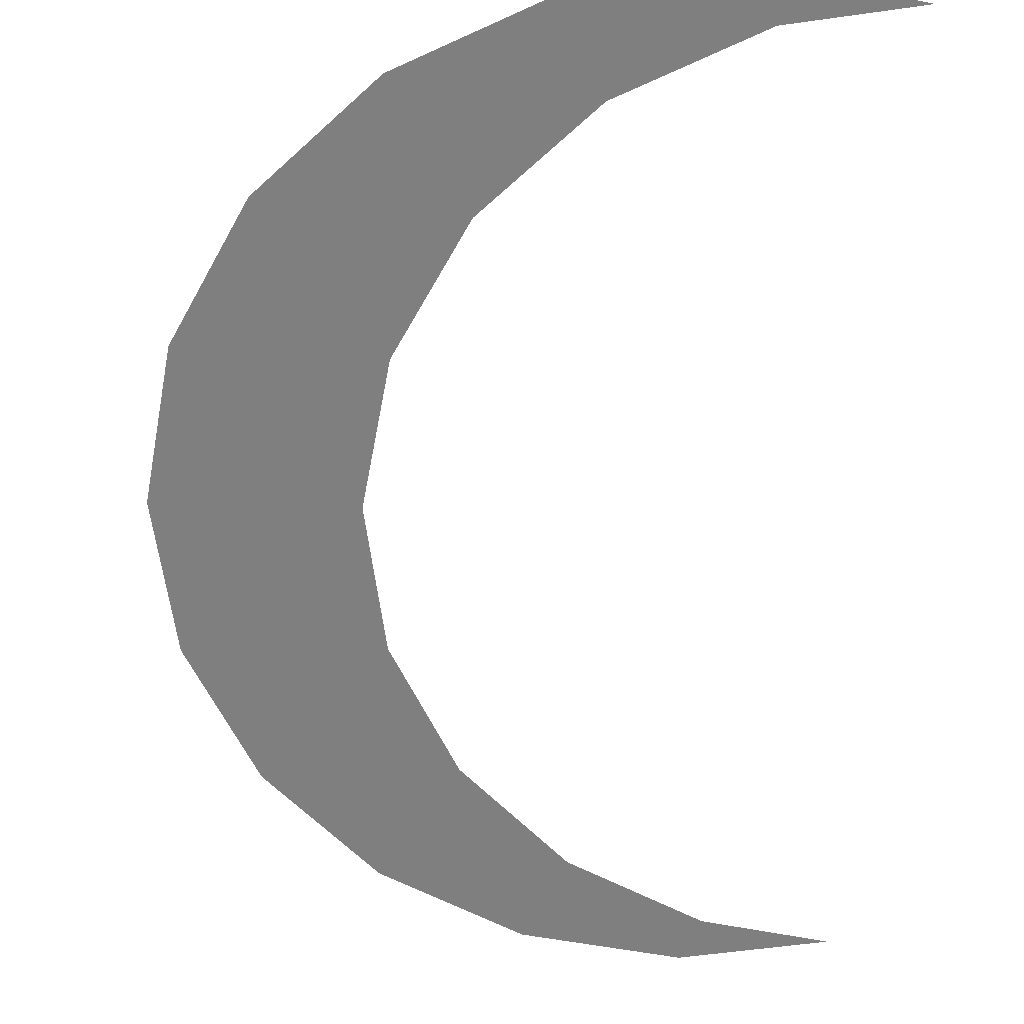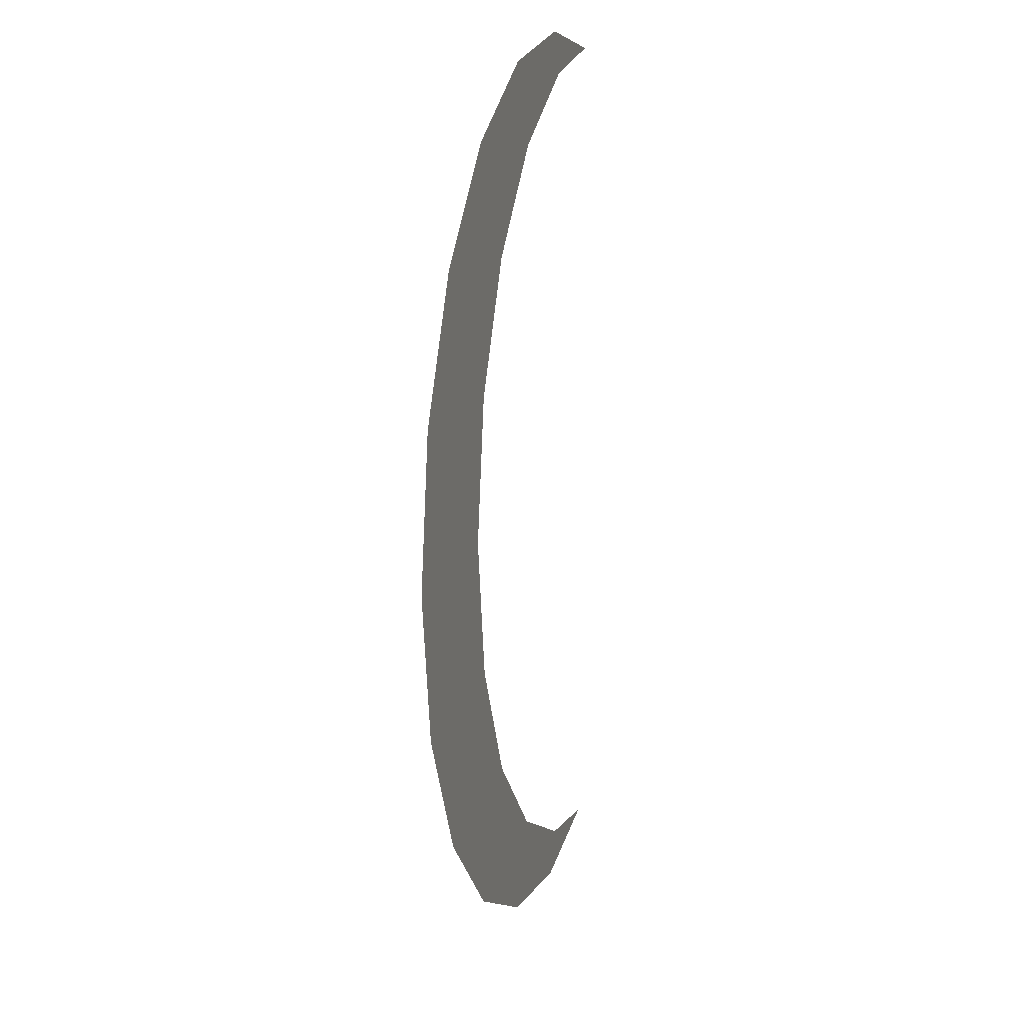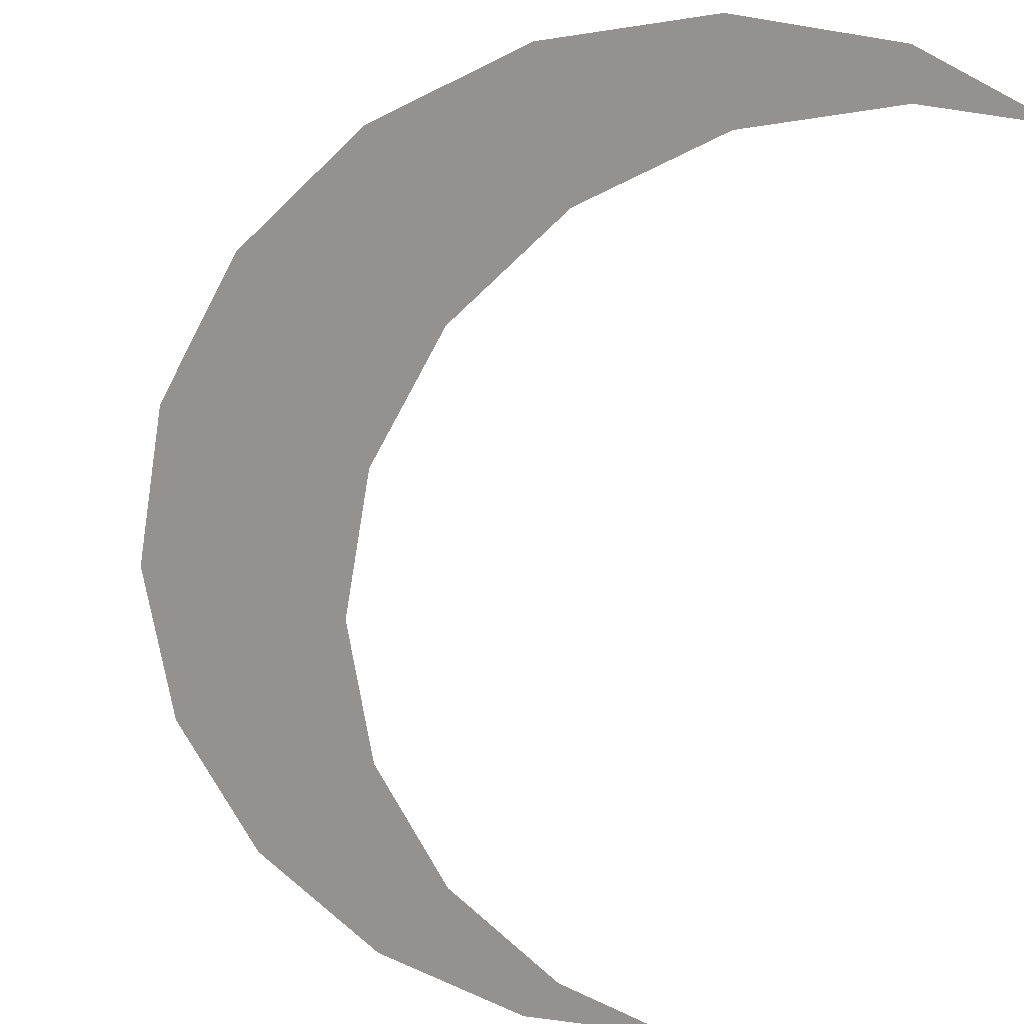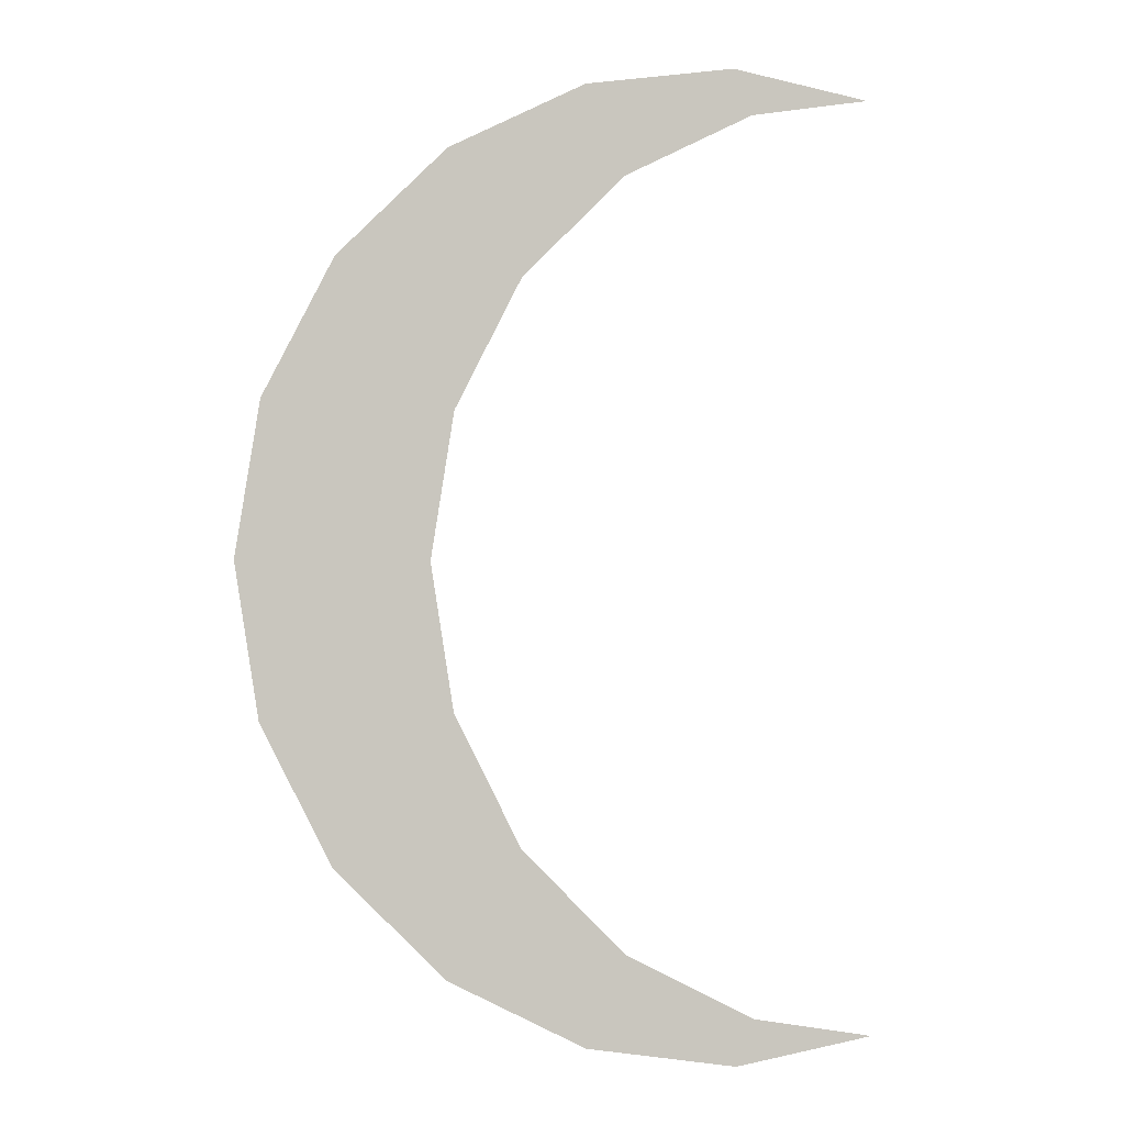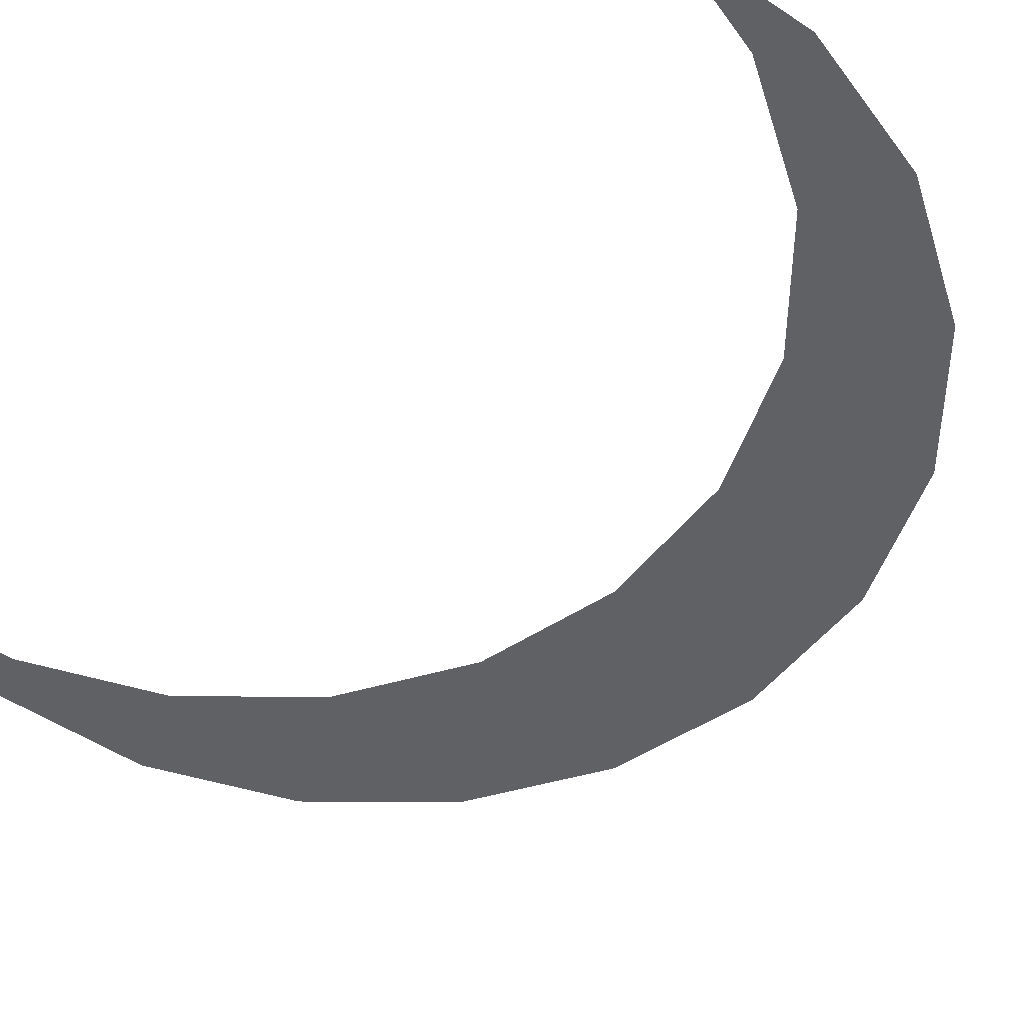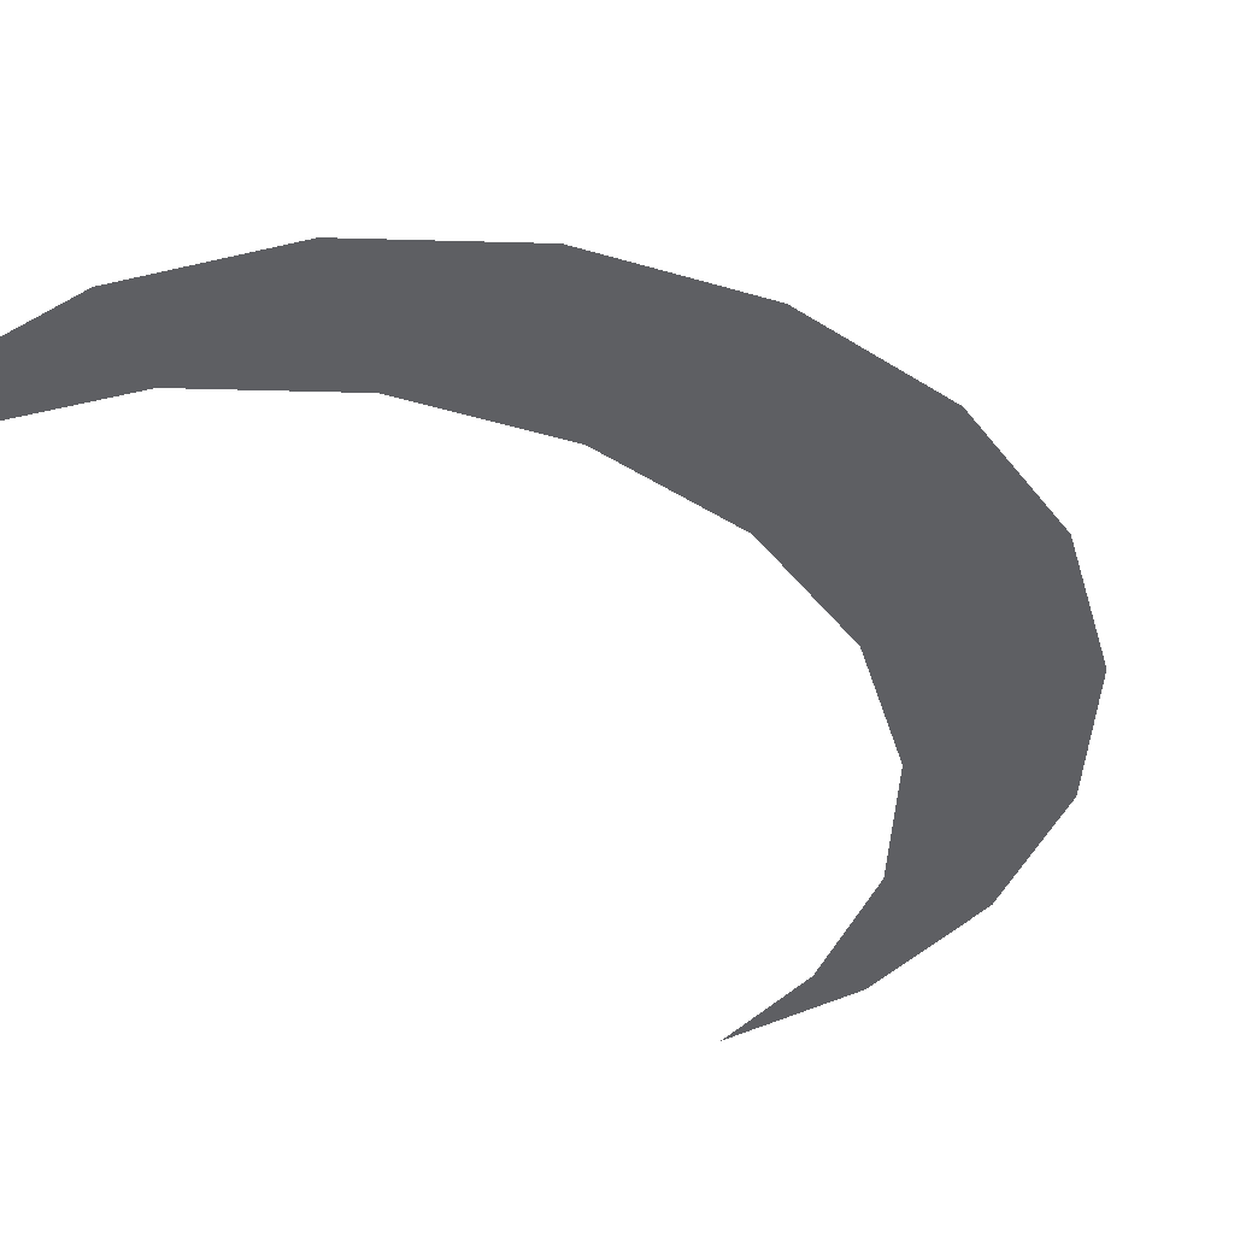
<metadata>
{"format":"obj","ext":"obj","renderer":"f3d","projection":"perspective","resolution":1024,"background":"white","views":[{"elev":-59.9,"azim":178.3,"up":"+Z"},{"elev":14.9,"azim":105.3,"up":"+Y"},{"elev":-66.4,"azim":161.6,"up":"+Z"},{"elev":-2.0,"azim":165.6,"up":"+Y"},{"elev":-50.3,"azim":-45.5,"up":"+Z"},{"elev":-40.6,"azim":43.1,"up":"+Z"}]}
</metadata>
<code>
g Moon
v -0.03058 -0.7127 6.907e-07
v -0.2254 -0.7469 6.907e-07
v 8.987e-08 -0.7853 6.907e-07
v 0.1783 -0.6062 6.907e-07
v 0.2427 -0.7469 6.907e-07
v 0.3441 -0.4405 6.907e-07
v 0.4616 -0.6353 6.907e-07
v 0.4505 -0.2316 6.907e-07
v 0.6353 -0.4616 6.907e-07
v 0.7469 -0.2427 6.907e-07
v 0.7853 1.198e-07 6.907e-07
v 0.4872 1.198e-07 6.907e-07
v 0.4505 0.2316 6.907e-07
v 0.7469 0.2427 6.907e-07
v 0.6353 0.4616 6.907e-07
v 0.3441 0.4405 6.907e-07
v 0.4616 0.6353 6.907e-07
v 0.1783 0.6062 6.907e-07
v 0.2427 0.7469 6.907e-07
v 6.647e-08 0.7853 6.907e-07
v -0.03058 0.7127 6.907e-07
v -0.2254 0.7469 6.907e-07
g Moon_0
f 3 2 1
f 3 1 4
f 5 3 4
f 5 4 6
f 7 5 6
f 7 6 8
f 9 7 8
f 10 9 8
f 10 8 11
f 8 12 11
f 12 13 11
f 13 14 11
f 13 15 14
f 13 16 15
f 16 17 15
f 16 18 17
f 18 19 17
f 18 20 19
f 18 21 20
f 21 22 20

</code>
